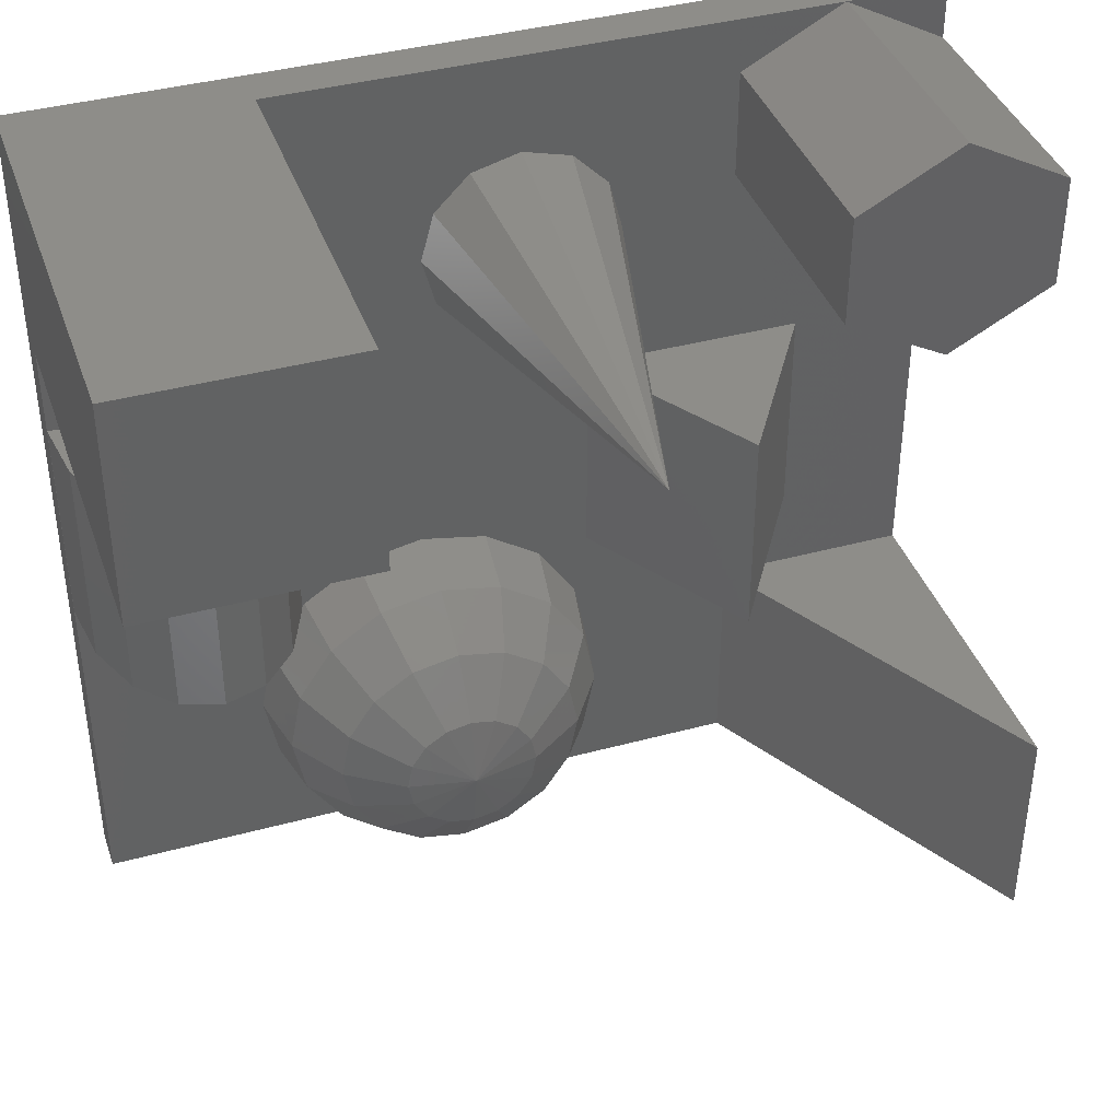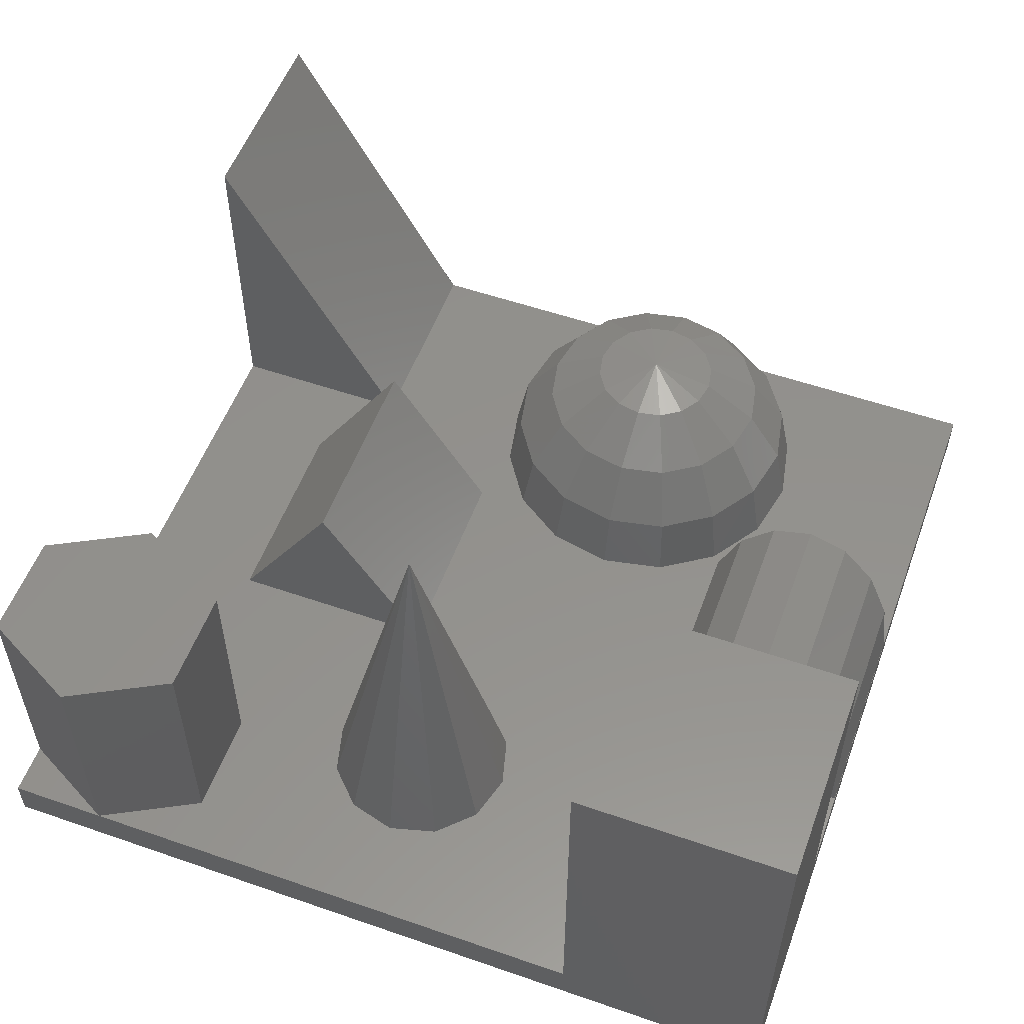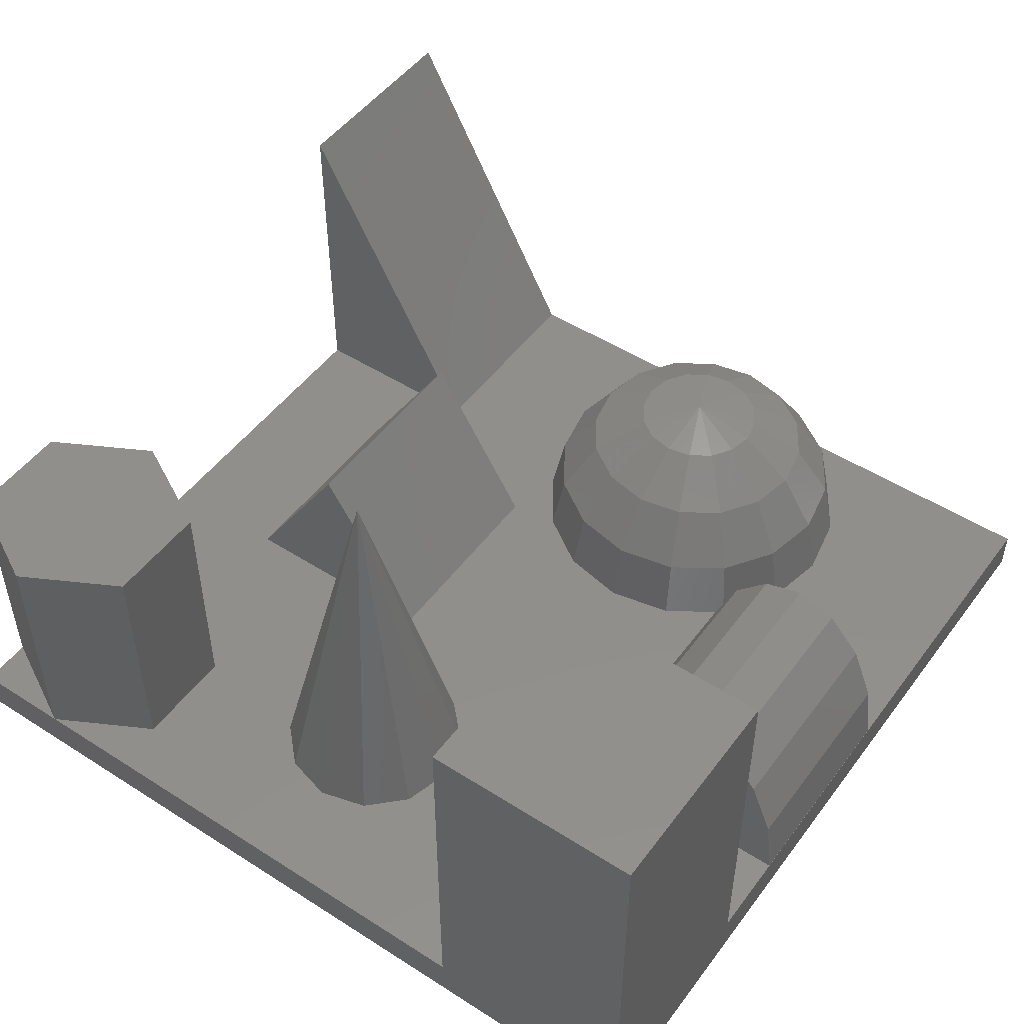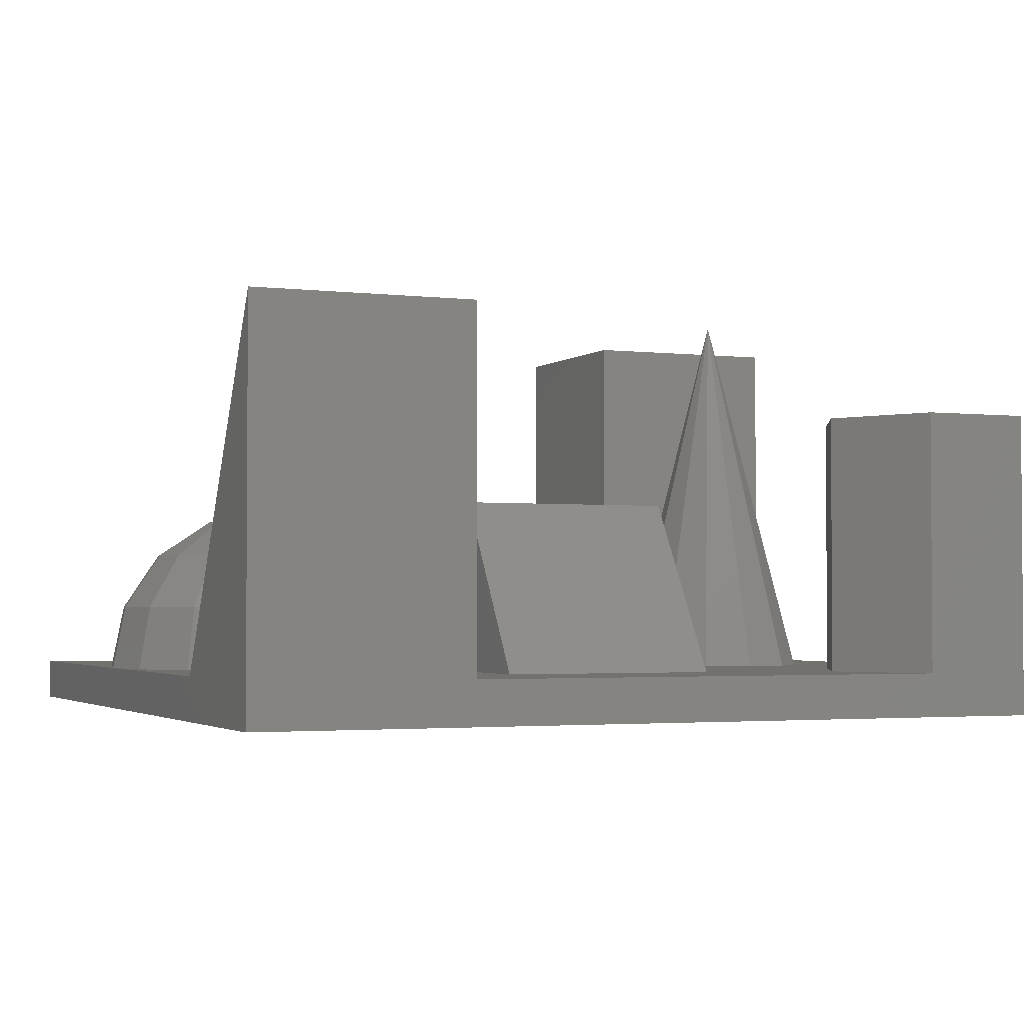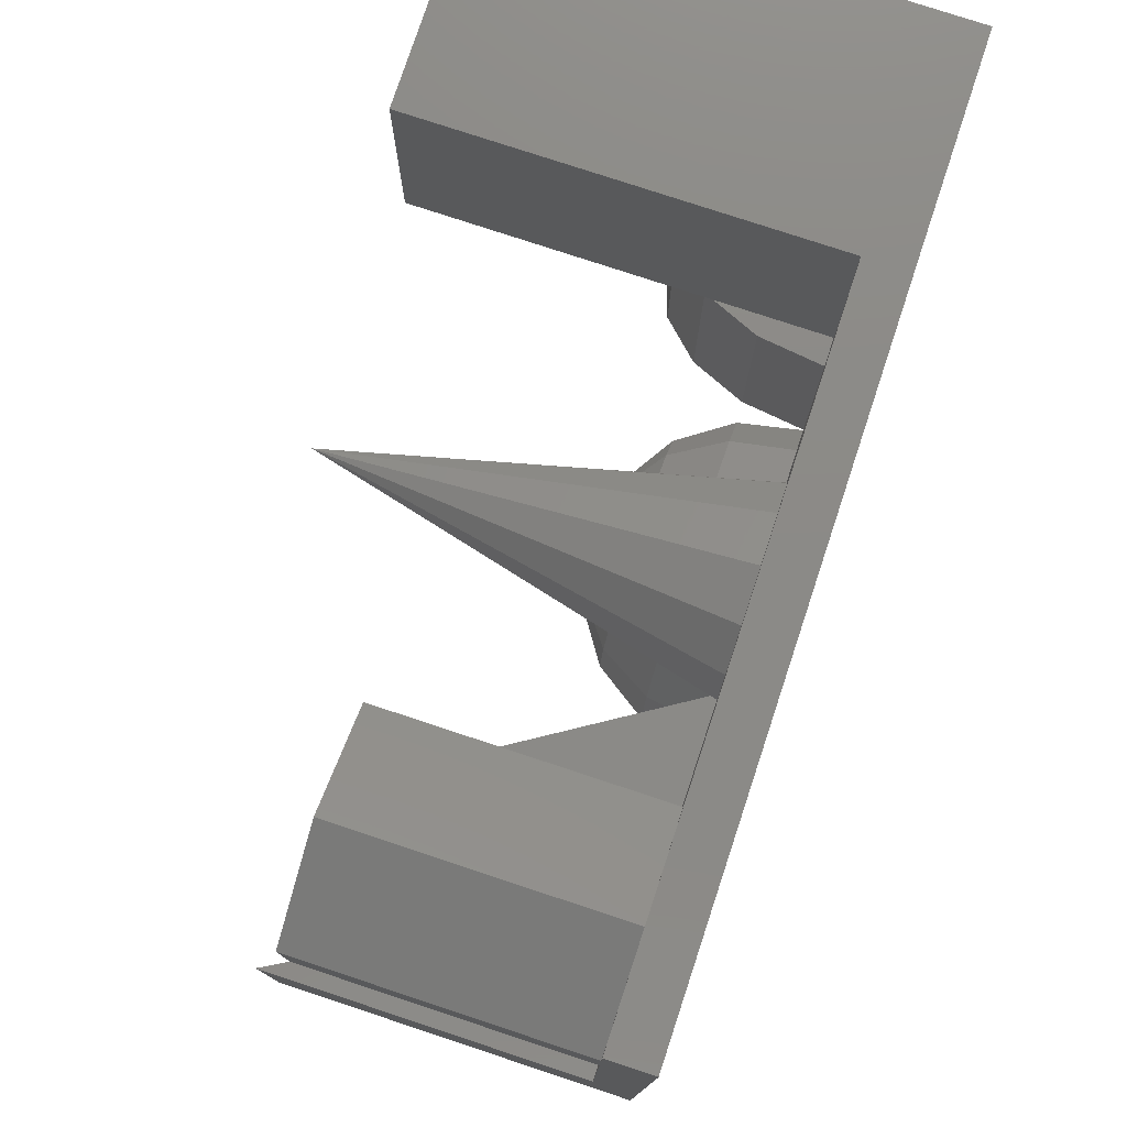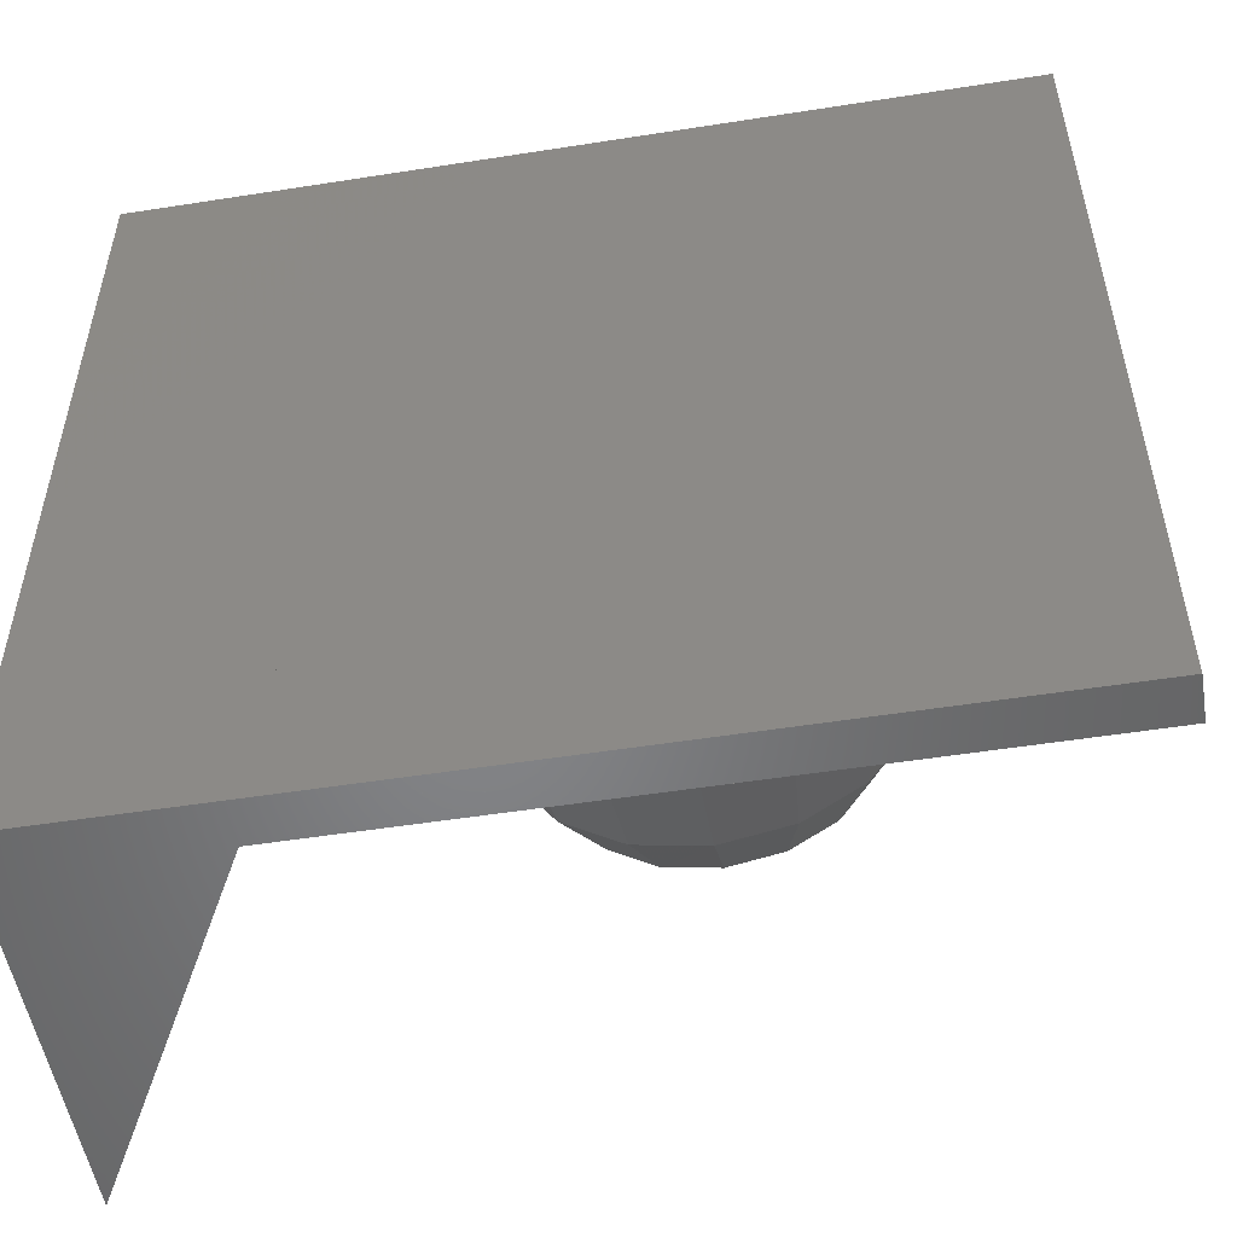
<metadata>
{"format":"stl","ext":"stl","renderer":"f3d","projection":"perspective","resolution":1024,"background":"white","views":[{"elev":39.7,"azim":-18.6,"up":"+Y"},{"elev":54.7,"azim":-159.9,"up":"+Z"},{"elev":49.6,"azim":-144.8,"up":"+Z"},{"elev":-2.5,"azim":67.2,"up":"+Z"},{"elev":77.7,"azim":108.3,"up":"+Y"},{"elev":-52.5,"azim":-170.4,"up":"+Y"}]}
</metadata>
<code>
# stl→obj: 175 verts, 348 faces
v 0.8289 -3.171 1.002
v 0.8281 -3.171 1.002
v 0.613 -3.387 2.532
v -9.995 -2 1.002
v -9.995 3 1.002
v -10 4.999 1.002
v 1.415 -4.586 2.532
v 1.695 -4.468 1.002
v 4.999 -10 0
v 10 -10 0
v 10 -10 9.001
v 2.001 -3 1.002
v 5.556 -5 1.002
v 5 -10 0.0018
v 5 -10 0.001
v 4.999 -5 0
v 10 -5 0
v 2.001 -0.5025 1.002
v 2.001 -0.5 1.002
v -0.4691 -2.304 1.002
v 2.001 2 1.002
v 2.001 -0.4975 1.002
v -1.995 -10 1.001
v -2 -10 1.001
v -2.005 -10 1.001
v 10 -5 1.002
v 2.448 4.375 1.002
v 1.625 3.552 1.002
v 7 2 1.002
v 10 6.249 1.002
v 7.67 5 1.002
v 7 -3 1.002
v 10 -5 0.001
v 0.5 3.25 1.002
v 5.556 -10 1.002
v -2 -9.696 2.532
v -2.004 -10 1.002
v -0.6249 3.552 1.002
v -1.448 4.375 1.002
v -5.005 -2 1.002
v -1.996 -10 1.002
v -5.005 3 1.002
v -3.531 -2.304 1.002
v -0.586 -2.585 2.532
v -10 -10 0.001
v -10 -10 1.002
v -2.001 -1.999 1.002
v -2 -1.999 1.002
v -0.47 -2.304 1.002
v -0.917 -3.387 3.83
v 1.696 -7.53 1.002
v 1.696 -7.531 1.002
v 5.556 -9.444 1.002
v 2.001 -6 1.002
v -4 -8 3.83
v -2.586 -7.414 4.697
v -3.083 -7.083 4.697
v 2.001 -5.999 1.002
v 5.556 -5.557 1.002
v 5 -5.001 0.001
v 1.696 -4.469 1.002
v 5 -5 0.001
v 2.745e-13 -4 3.83
v 10 8.751 0.001
v 10 6.249 0.001
v -10 10 0.001
v -10 4.999 0.001
v 10 -5 9.001
v -2 -7.531 4.697
v -2 -6 5.001
v -7.5 -2 5.002
v -8.457 -2 4.694
v -6.543 -2 4.694
v -9.268 -2 3.818
v -9.81 -2 2.507
v -5.732 -2 3.818
v -7.5 3 5.002
v -6.543 3 4.694
v -8.457 3 4.694
v -9.268 3 3.818
v -5.732 3 3.818
v -9.81 3 2.507
v -5.189 3 2.507
v -2 -2.304 2.532
v -4.829 -3.171 1.002
v -1.414 -7.414 4.697
v -3.532 -2.305 1.002
v 4.5 2 5.001
v 5.75 2 3.001
v 3.25 2 3.001
v 5.75 -3 3.001
v 3.25 -3 3.001
v 4.5 -3 5.001
v 4.5 -0.5 5.001
v -2 -3.171 3.83
v -6.001 -6 1.002
v -0.917 -7.083 4.697
v 1.537e-13 -8 3.83
v -0.586 -6.586 4.697
v 7.5 -7.5 4.501
v -2 -4.469 4.697
v -5.696 -7.531 1.002
v -5.695 -7.532 1.002
v -4.829 -8.829 1.002
v -4.828 -8.829 1.002
v -5.189 -2 2.507
v -3.53 -9.696 1.002
v -3.531 -9.696 1.002
v 0.5 5.5 10
v -3.414 -2.585 2.532
v -0.4691 -9.696 1.002
v -6.001 -6.001 1.002
v -5.696 -6 2.532
v -5.415 -7.414 2.532
v -0.4683 -9.695 1.002
v 0.8289 -8.829 1.002
v 0.8294 -8.828 1.002
v -3.083 -3.387 3.83
v -4.613 -7.083 3.83
v -4 -4 3.83
v -10 4.999 10
v -5 4.999 1.002
v -5 4.999 10
v -4.829 -6 3.83
v -3.414 -6.586 4.697
v 10 10 1.002
v 10 10 0.001
v 7.67 10 1.002
v -5 10 1.002
v -2.586 -4.586 4.697
v -5 10 10
v -10 10 10
v 10 8.75 0.001
v 10 6.25 0.001
v 10 6.25 7.002
v 10 8.75 7.002
v 10 8.751 1.002
v 0.613 -8.613 2.532
v 1.415 -7.414 2.532
v 0.613 -7.083 3.83
v -3.083 -4.917 4.697
v -3.531 -6 4.697
v 0.829 -6 3.83
v -4.613 -3.387 2.532
v -4.613 -8.613 2.532
v 5.339 8.75 1.002
v 5.339 8.75 7.002
v 7.67 10 7.002
v -5.415 -4.586 2.532
v -4.829 -3.172 1.002
v 1.696 -6 2.532
v 2.75 5.5 1.002
v 2.448 6.625 1.002
v 1.625 7.448 1.002
v 0.5 7.75 1.002
v -0.6249 7.448 1.002
v -1.448 6.625 1.002
v -1.75 5.5 1.002
v 5.339 6.25 1.002
v 5.339 6.25 7.002
v 7.67 5 7.002
v -0.469 -6 4.697
v -5.696 -4.469 1.002
v -4.613 -4.917 3.83
v -5.696 -4.47 1.002
v 0.613 -4.917 3.83
v -0.586 -5.414 4.697
v -3.414 -5.414 4.697
v -3.414 -9.415 2.532
v -3.083 -8.613 3.83
v -0.917 -4.917 4.697
v -1.414 -4.586 4.697
v -0.586 -9.415 2.532
v -2 -8.829 3.83
v -0.917 -8.613 3.83
f 1 2 3
f 4 5 6
f 3 7 8
f 9 10 11
f 12 8 13
f 14 15 9
f 16 9 15
f 16 17 9
f 10 9 17
f 18 19 20
f 21 20 22
f 18 1 12
f 22 20 19
f 23 24 25
f 11 10 26
f 27 28 29
f 29 30 31
f 12 13 32
f 13 26 32
f 33 26 10
f 17 33 10
f 32 26 29
f 30 29 26
f 34 21 28
f 21 29 28
f 14 9 35
f 9 11 35
f 24 36 37
f 24 37 25
f 38 39 40
f 24 23 41
f 42 40 39
f 40 43 38
f 2 44 3
f 23 25 15
f 45 15 25
f 45 25 46
f 41 23 35
f 47 48 38
f 49 20 34
f 1 18 2
f 2 20 44
f 3 44 50
f 25 37 46
f 51 52 53
f 54 51 53
f 55 56 57
f 15 14 23
f 14 35 23
f 58 54 59
f 53 59 54
f 15 60 16
f 59 13 58
f 58 13 61
f 62 16 60
f 62 33 17
f 62 17 16
f 61 13 8
f 8 12 1
f 3 50 63
f 15 45 60
f 62 60 45
f 64 65 66
f 45 67 62
f 65 33 62
f 26 68 11
f 26 33 30
f 33 65 30
f 2 18 20
f 56 69 70
f 21 34 20
f 71 72 73
f 73 72 74
f 4 40 75
f 75 76 74
f 77 78 79
f 80 79 78
f 78 81 80
f 82 80 81
f 81 83 82
f 48 49 34
f 5 4 75
f 5 75 82
f 34 38 48
f 49 48 84
f 85 40 4
f 78 77 71
f 78 71 73
f 77 79 72
f 77 72 71
f 79 80 74
f 79 74 72
f 43 47 38
f 80 82 75
f 80 75 74
f 86 70 69
f 85 87 40
f 84 44 49
f 20 49 44
f 43 40 87
f 88 89 90
f 89 21 90
f 73 74 76
f 12 91 92
f 93 92 91
f 81 73 76
f 92 18 12
f 21 22 90
f 92 94 18
f 19 18 94
f 44 95 50
f 92 93 94
f 4 46 96
f 70 86 97
f 90 22 94
f 19 94 22
f 94 88 90
f 44 84 95
f 89 94 91
f 88 94 89
f 93 91 94
f 98 99 97
f 100 53 35
f 100 35 11
f 100 11 68
f 59 53 100
f 95 101 50
f 102 46 103
f 104 103 46
f 59 100 13
f 68 13 100
f 104 46 105
f 29 21 89
f 76 75 106
f 106 75 40
f 32 91 12
f 107 108 46
f 29 89 32
f 91 32 89
f 106 83 76
f 68 26 13
f 108 105 46
f 37 107 46
f 28 109 34
f 28 27 109
f 110 84 47
f 84 48 47
f 41 35 111
f 96 112 113
f 114 113 112
f 115 35 116
f 111 35 115
f 109 39 38
f 38 34 109
f 116 35 117
f 52 117 53
f 83 42 82
f 5 82 42
f 43 110 47
f 40 83 106
f 42 83 40
f 114 112 102
f 84 110 118
f 81 76 83
f 113 114 119
f 78 73 81
f 110 120 118
f 35 53 117
f 45 6 67
f 46 6 45
f 121 67 6
f 122 123 6
f 121 6 123
f 119 124 113
f 84 118 95
f 67 67 6
f 124 119 125
f 126 127 128
f 129 128 127
f 118 130 95
f 131 129 132
f 66 132 129
f 66 129 127
f 64 133 134
f 64 134 65
f 62 67 65
f 67 66 65
f 67 66 67
f 127 64 66
f 65 134 30
f 135 30 134
f 136 135 134
f 136 134 133
f 133 64 137
f 133 137 136
f 138 139 140
f 118 141 130
f 126 137 64
f 126 64 127
f 142 124 125
f 139 143 140
f 87 85 144
f 138 140 98
f 145 114 103
f 102 103 114
f 146 147 128
f 148 128 147
f 149 144 150
f 85 150 144
f 140 99 98
f 51 54 151
f 114 55 119
f 109 27 152
f 152 153 109
f 54 58 151
f 144 110 87
f 43 87 110
f 153 154 109
f 154 155 109
f 155 156 109
f 114 145 55
f 156 157 109
f 157 158 109
f 139 52 51
f 51 151 139
f 119 57 125
f 158 39 109
f 120 110 144
f 119 55 57
f 143 139 151
f 147 159 160
f 146 159 147
f 161 160 159
f 161 159 31
f 31 30 161
f 135 161 30
f 148 136 137
f 128 148 137
f 120 141 118
f 140 162 99
f 148 147 160
f 148 160 161
f 135 136 161
f 148 161 136
f 128 129 146
f 162 140 143
f 154 146 155
f 155 146 129
f 155 129 156
f 156 129 157
f 158 157 122
f 129 122 157
f 7 151 58
f 39 158 122
f 149 150 163
f 27 29 152
f 146 153 159
f 152 159 153
f 154 153 146
f 164 144 149
f 7 58 61
f 122 42 39
f 163 165 149
f 159 152 29
f 31 159 29
f 7 166 151
f 128 137 126
f 61 8 7
f 144 164 120
f 122 129 123
f 131 123 129
f 63 166 7
f 123 131 121
f 132 121 131
f 132 66 67
f 132 67 121
f 3 63 7
f 151 166 143
f 165 96 113
f 166 167 143
f 113 149 165
f 149 124 164
f 149 113 124
f 164 142 168
f 8 1 3
f 164 124 142
f 99 70 97
f 145 103 104
f 104 105 145
f 162 70 99
f 169 145 105
f 143 167 162
f 169 105 108
f 167 70 162
f 145 169 170
f 167 166 171
f 166 63 171
f 171 70 167
f 55 145 170
f 63 50 172
f 170 56 55
f 107 37 36
f 172 171 63
f 24 173 36
f 172 70 171
f 169 108 107
f 36 169 107
f 50 101 172
f 169 174 170
f 169 36 174
f 101 70 172
f 170 69 56
f 95 130 101
f 174 69 170
f 141 168 70
f 41 111 173
f 24 41 173
f 173 175 36
f 111 115 173
f 70 142 125
f 70 125 57
f 36 175 174
f 57 56 70
f 175 86 174
f 130 70 101
f 174 86 69
f 115 116 138
f 139 138 117
f 116 117 138
f 117 52 139
f 141 70 130
f 138 173 115
f 173 98 175
f 120 164 168
f 173 138 98
f 120 168 141
f 175 97 86
f 98 97 175
f 142 70 168
f 6 46 4
f 102 112 46
f 112 96 46
f 163 4 165
f 96 165 4
f 85 4 150
f 163 150 4
f 42 122 5
f 6 5 122

</code>
